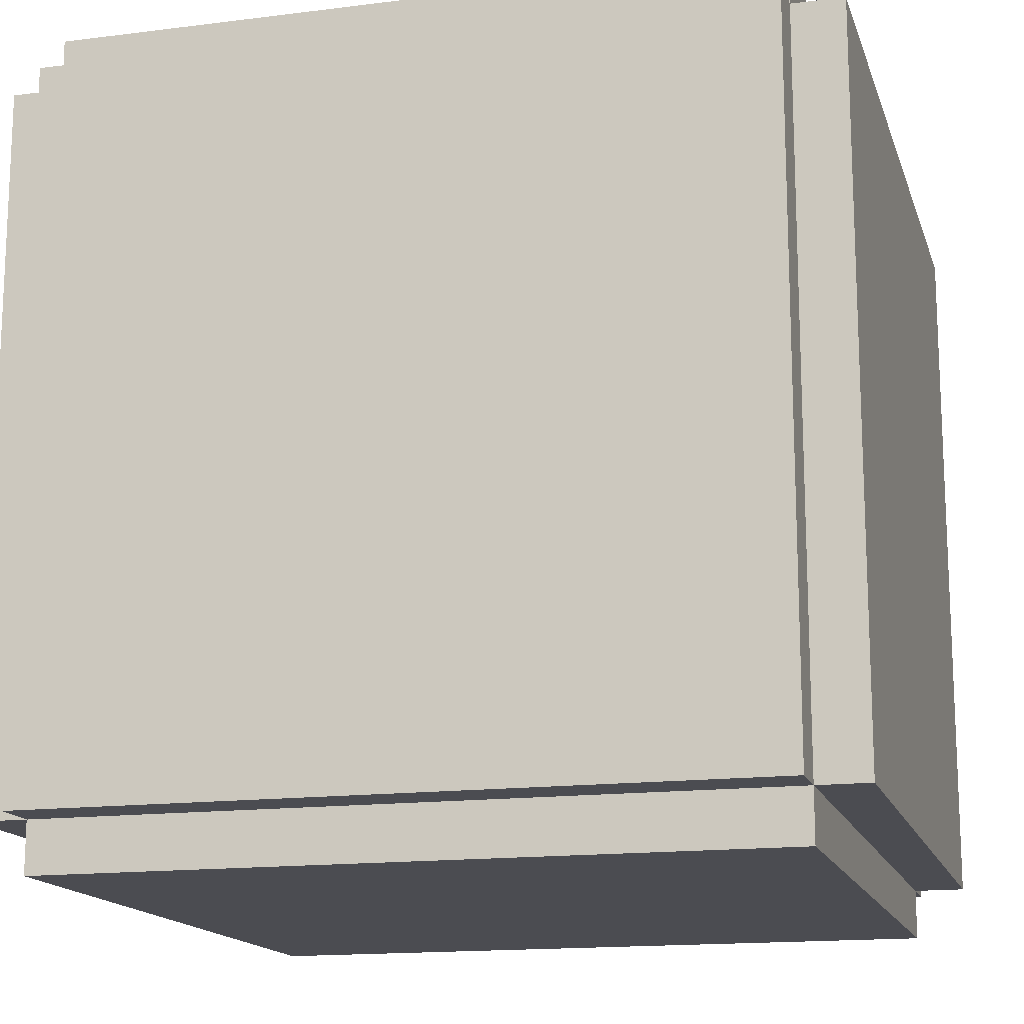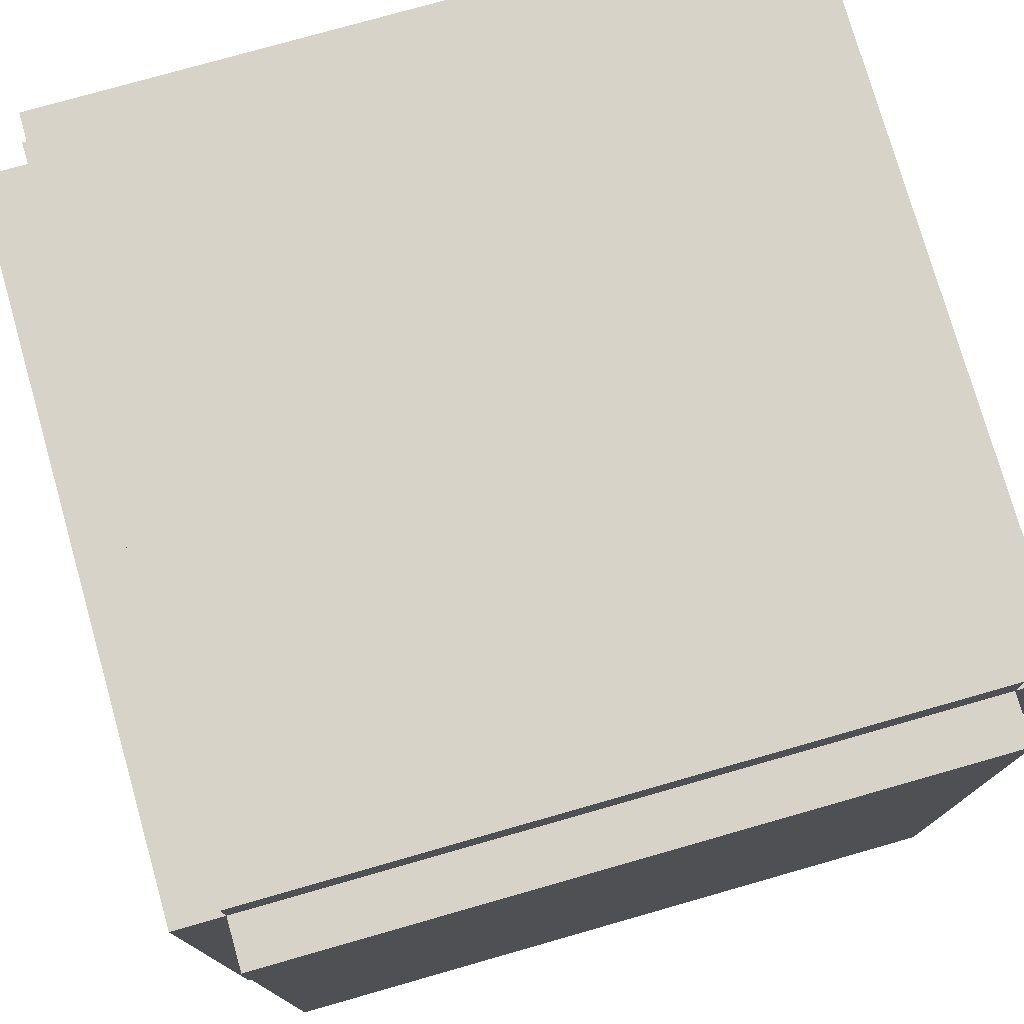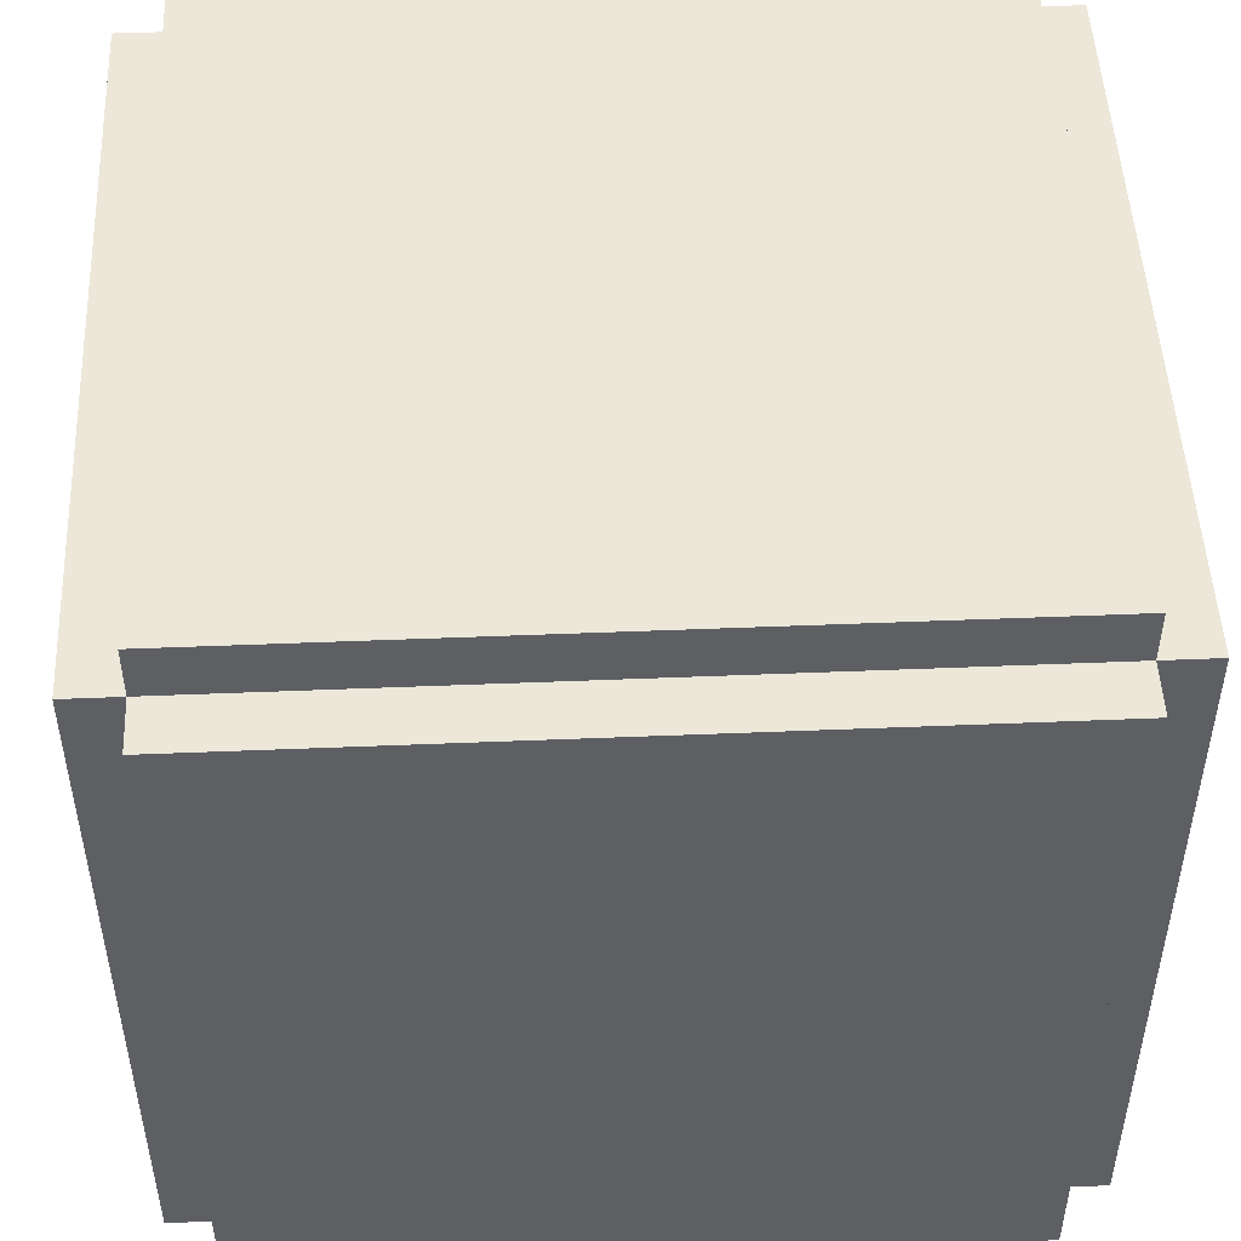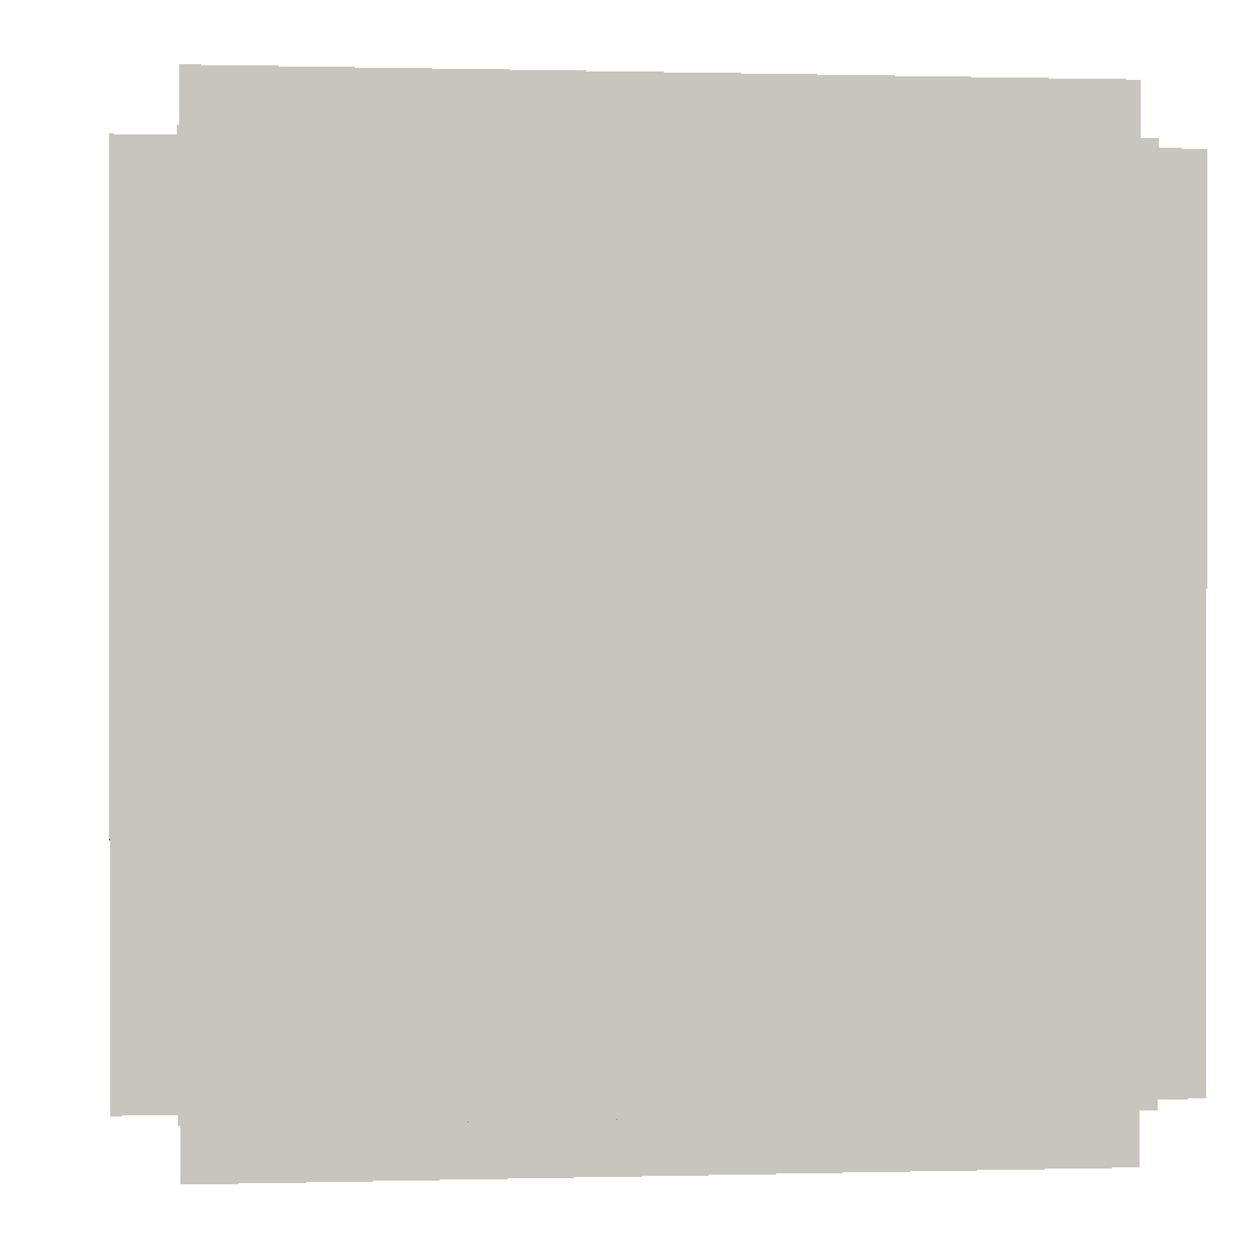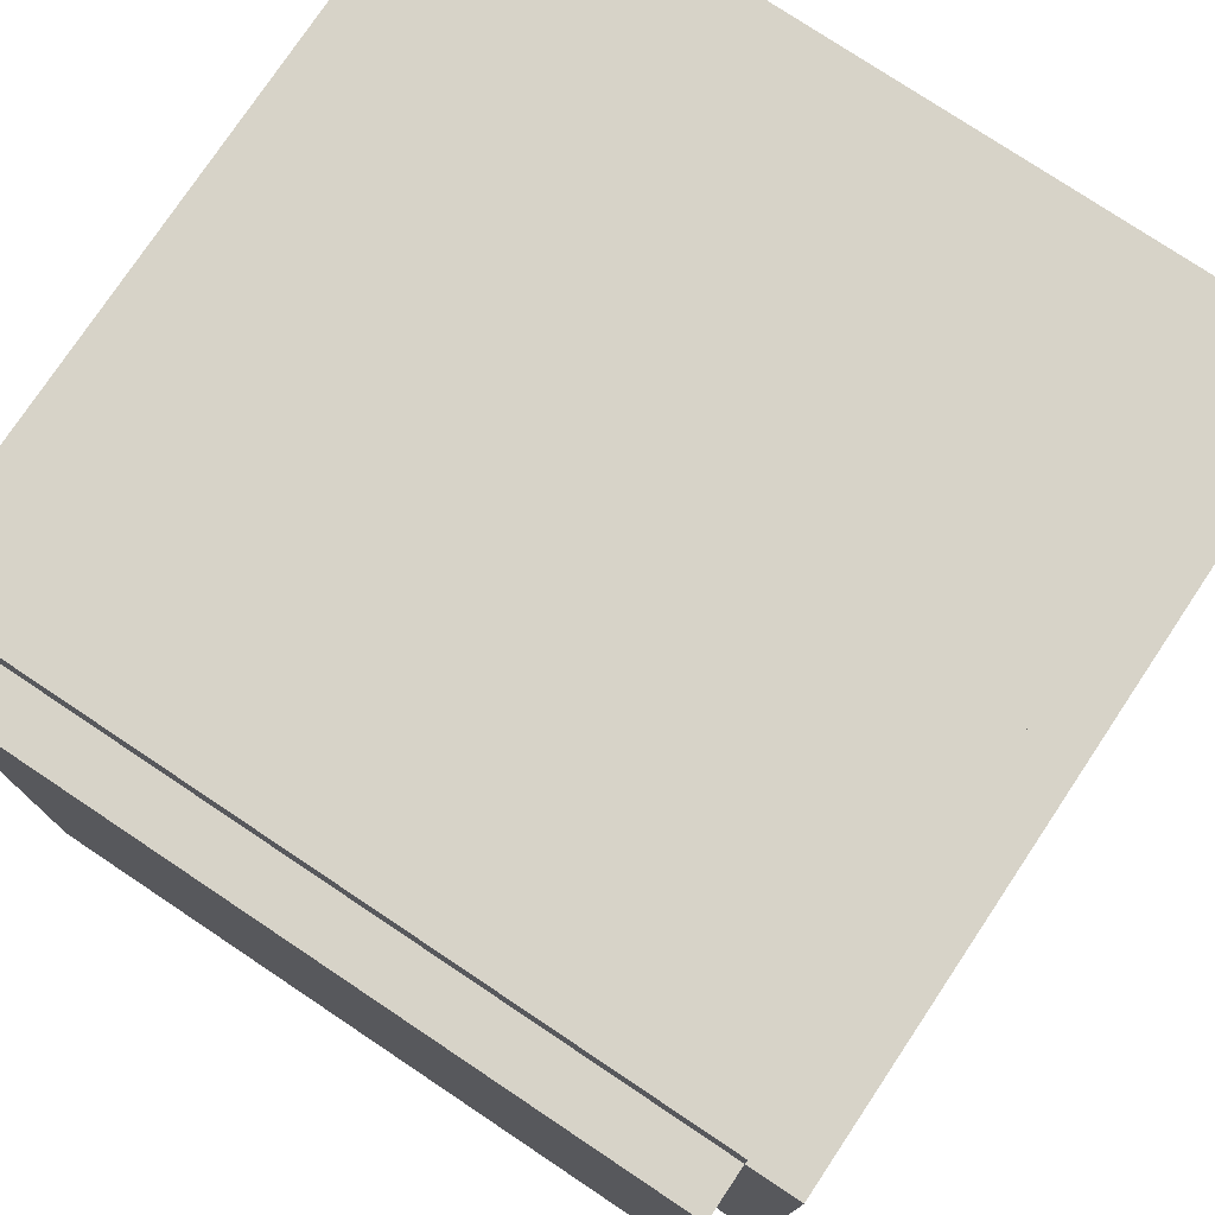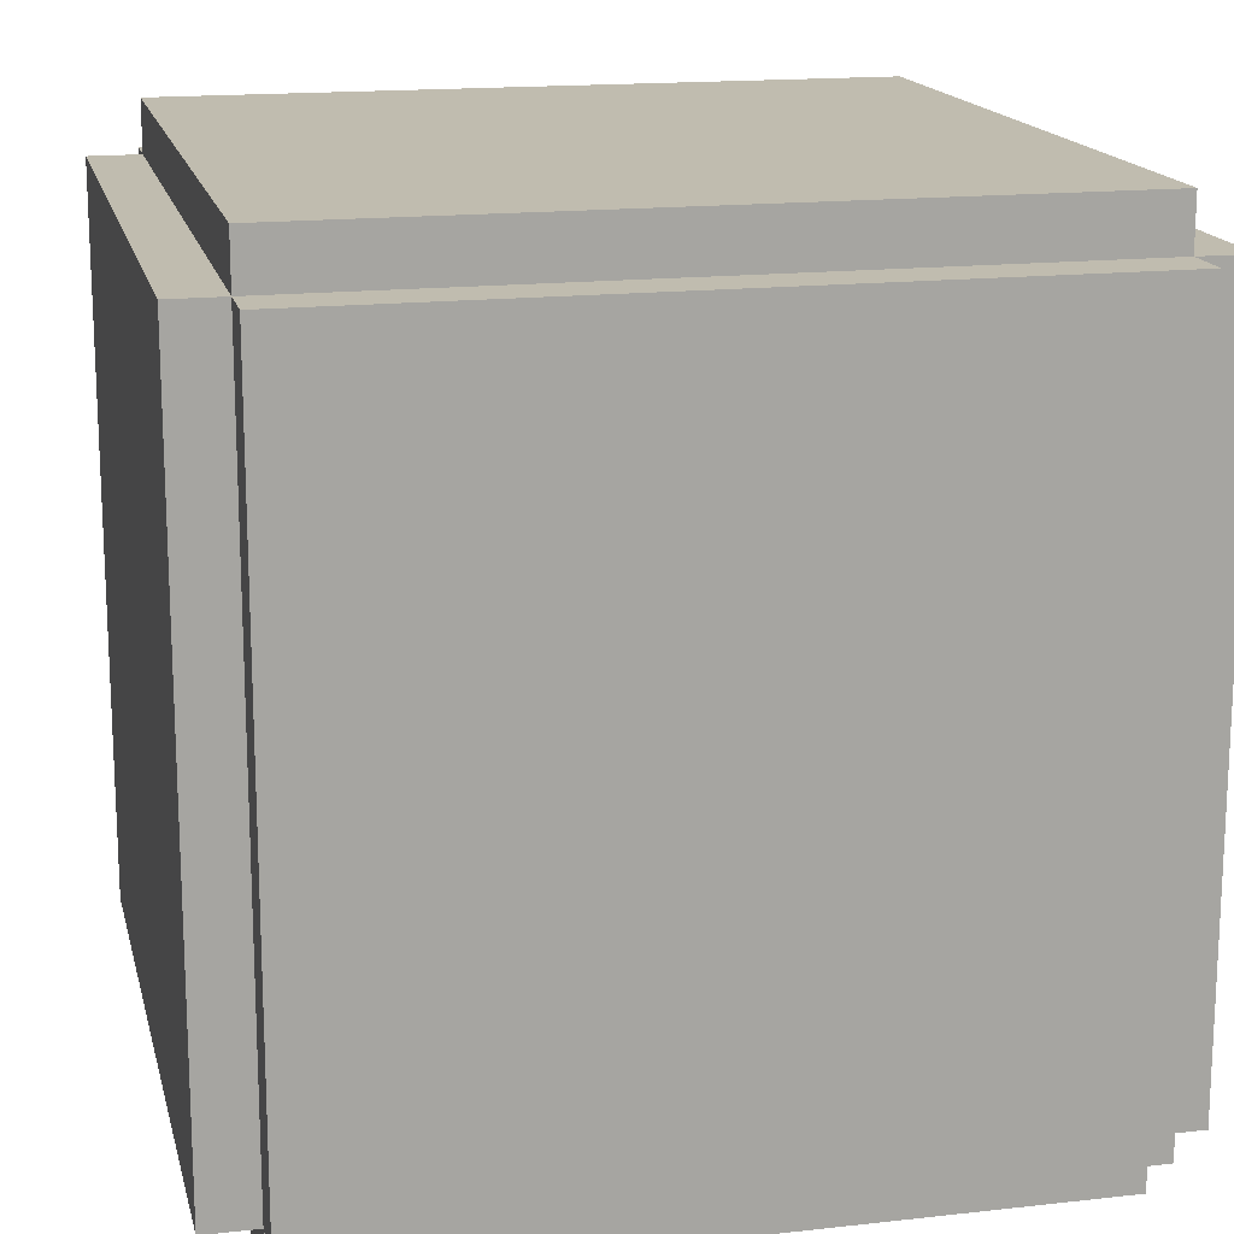
<metadata>
{"format":"obj","ext":"obj","renderer":"f3d","projection":"perspective","resolution":1024,"background":"white","views":[{"elev":-15.4,"azim":105.1,"up":"+Y"},{"elev":76.7,"azim":-15.9,"up":"+Y"},{"elev":49.6,"azim":87.4,"up":"+Y"},{"elev":0.6,"azim":174.4,"up":"+Z"},{"elev":76.9,"azim":-146.3,"up":"+Z"},{"elev":16.3,"azim":77.0,"up":"+Z"}]}
</metadata>
<code>
o ObjObject.001
v -0.5 0.4375 0.4375
v -0.5 -0.4375 -0.4375
v -0.5 -0.4375 0.4375
v -0.5 0.4375 -0.4375
v -0.4375 -0.4375 0.4375
v -0.4375 -0.5 -0.4375
v -0.4375 -0.5 0.4375
v -0.4375 -0.4375 -0.4375
v -0.4375 0.4375 0.5
v -0.4375 -0.4375 0.5
v -0.4375 0.4375 0.4375
v -0.4375 0.4375 -0.4375
v -0.4375 -0.4375 -0.5
v -0.4375 0.4375 -0.5
v -0.4375 0.5 0.4375
v -0.4375 0.5 -0.4375
v 0.4375 -0.5 0.4375
v 0.4375 -0.5 -0.4375
v 0.4375 -0.4375 0.4375
v 0.4375 -0.4375 -0.4375
v 0.4375 -0.4375 0.5
v 0.4375 0.4375 0.5
v 0.4375 0.4375 0.4375
v 0.4375 -0.4375 -0.5
v 0.4375 0.4375 -0.4375
v 0.4375 0.4375 -0.5
v 0.4375 0.5 0.4375
v 0.4375 0.5 -0.4375
v 0.5 -0.4375 0.4375
v 0.5 -0.4375 -0.4375
v 0.5 0.4375 0.4375
v 0.5 0.4375 -0.4375
v 0.4375 -0.4375 0.5
v -0.4375 0.4375 0.5
v -0.4375 -0.4375 0.5
v 0.4375 0.4375 0.5
v -0.4375 -0.4375 0.4375
v -0.5 0.4375 0.4375
v -0.5 -0.4375 0.4375
v -0.4375 0.4375 0.4375
v 0.4375 -0.5 0.4375
v -0.4375 -0.5 0.4375
v 0.4375 -0.4375 0.4375
v 0.4375 0.4375 0.4375
v -0.4375 0.5 0.4375
v 0.4375 0.5 0.4375
v 0.5 -0.4375 0.4375
v 0.5 0.4375 0.4375
v -0.5 -0.4375 -0.4375
v -0.5 0.4375 -0.4375
v -0.4375 -0.4375 -0.4375
v -0.4375 0.4375 -0.4375
v -0.4375 -0.5 -0.4375
v 0.4375 -0.5 -0.4375
v 0.4375 -0.4375 -0.4375
v -0.4375 0.5 -0.4375
v 0.4375 0.4375 -0.4375
v 0.4375 0.5 -0.4375
v 0.5 -0.4375 -0.4375
v 0.5 0.4375 -0.4375
v -0.4375 -0.4375 -0.5
v -0.4375 0.4375 -0.5
v 0.4375 -0.4375 -0.5
v 0.4375 0.4375 -0.5
v -0.4375 -0.5 -0.4375
v 0.4375 -0.5 0.4375
v -0.4375 -0.5 0.4375
v 0.4375 -0.5 -0.4375
v -0.4375 -0.4375 0.4375
v 0.4375 -0.4375 0.5
v -0.4375 -0.4375 0.5
v 0.4375 -0.4375 0.4375
v -0.5 -0.4375 -0.4375
v -0.5 -0.4375 0.4375
v -0.4375 -0.4375 -0.4375
v 0.4375 -0.4375 -0.4375
v 0.5 -0.4375 0.4375
v 0.5 -0.4375 -0.4375
v -0.4375 -0.4375 -0.5
v 0.4375 -0.4375 -0.5
v -0.4375 0.4375 0.5
v 0.4375 0.4375 0.5
v -0.4375 0.4375 0.4375
v 0.4375 0.4375 0.4375
v -0.5 0.4375 0.4375
v -0.5 0.4375 -0.4375
v -0.4375 0.4375 -0.4375
v 0.5 0.4375 0.4375
v 0.4375 0.4375 -0.4375
v 0.5 0.4375 -0.4375
v -0.4375 0.4375 -0.5
v 0.4375 0.4375 -0.5
v -0.4375 0.5 0.4375
v 0.4375 0.5 0.4375
v -0.4375 0.5 -0.4375
v 0.4375 0.5 -0.4375
f 1 2 3
f 4 2 1
f 5 6 7
f 8 6 5
f 9 5 10
f 11 5 9
f 12 13 8
f 14 13 12
f 15 12 11
f 16 12 15
f 17 18 19
f 19 18 20
f 21 19 22
f 22 19 23
f 20 24 25
f 25 24 26
f 23 25 27
f 27 25 28
f 29 30 31
f 31 30 32
f 33 34 35
f 36 34 33
f 37 38 39
f 40 38 37
f 41 37 42
f 43 37 41
f 44 45 40
f 46 45 44
f 47 44 43
f 48 44 47
f 49 50 51
f 51 50 52
f 53 51 54
f 54 51 55
f 52 56 57
f 57 56 58
f 55 57 59
f 59 57 60
f 61 62 63
f 63 62 64
f 65 66 67
f 68 66 65
f 69 70 71
f 72 70 69
f 73 69 74
f 75 69 73
f 76 77 72
f 78 77 76
f 79 76 75
f 80 76 79
f 81 82 83
f 83 82 84
f 85 83 86
f 86 83 87
f 84 88 89
f 89 88 90
f 87 89 91
f 91 89 92
f 93 94 95
f 95 94 96

</code>
